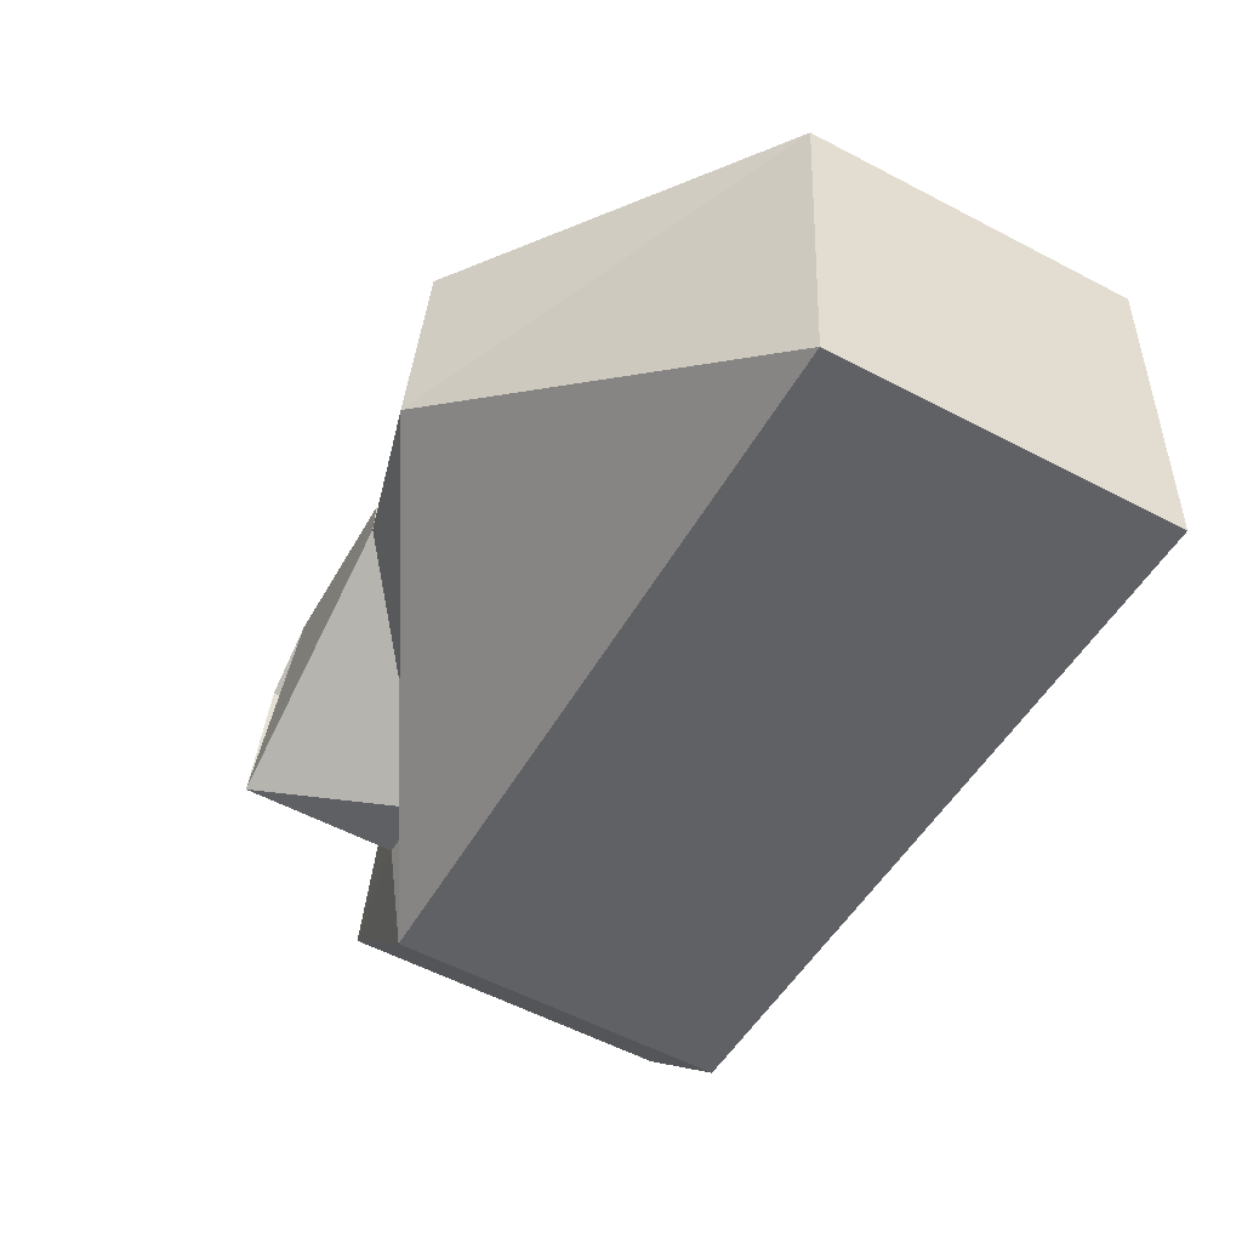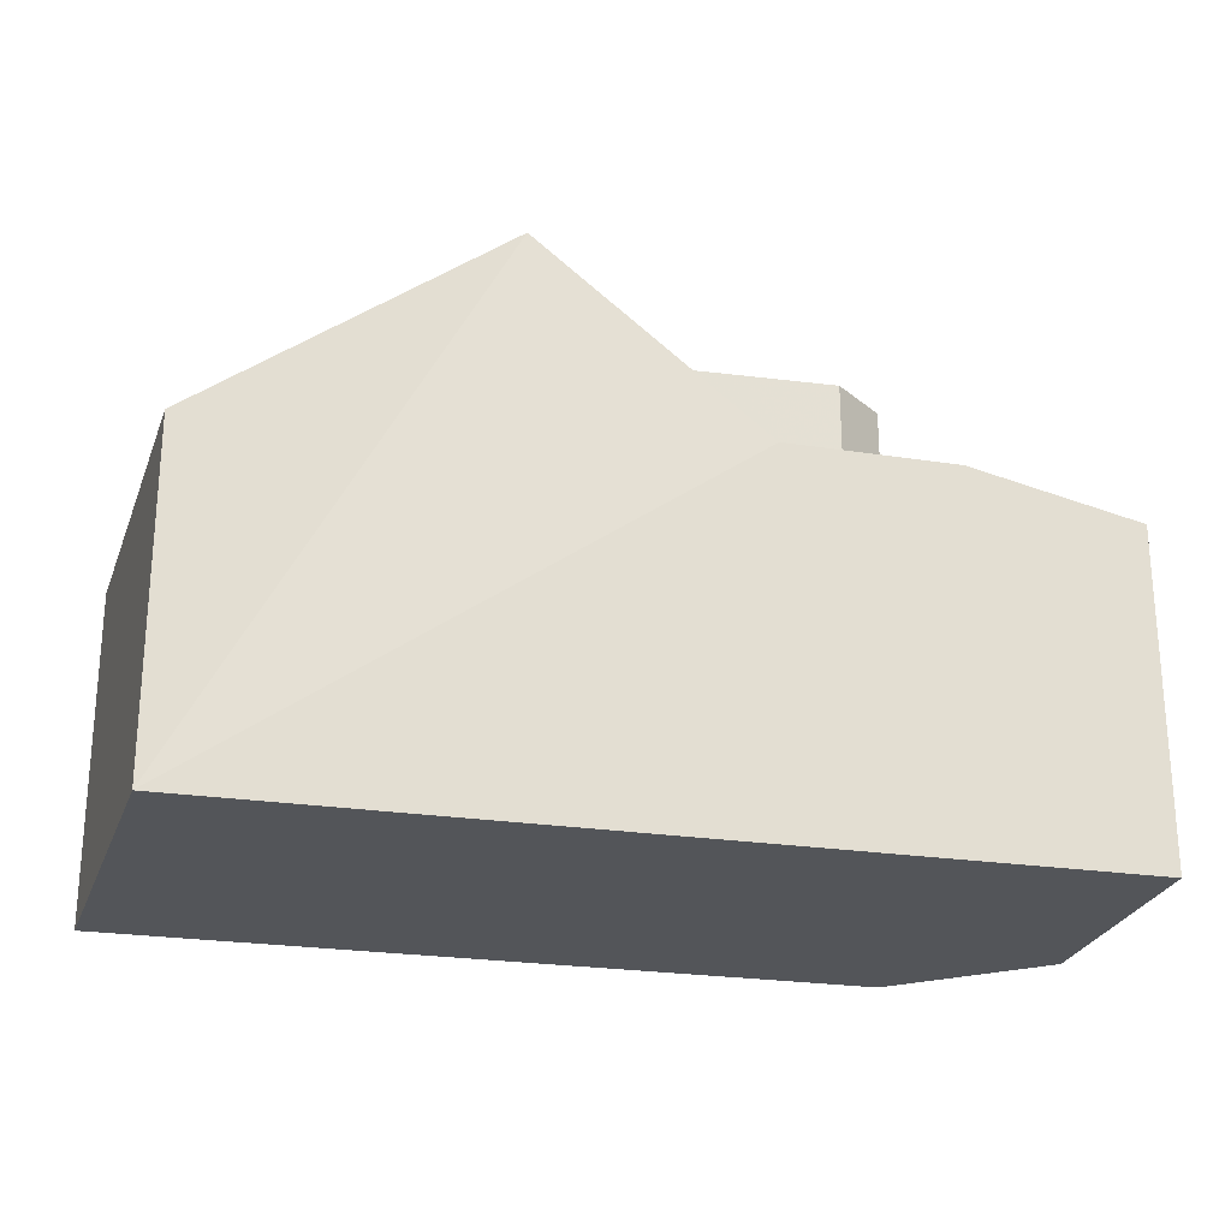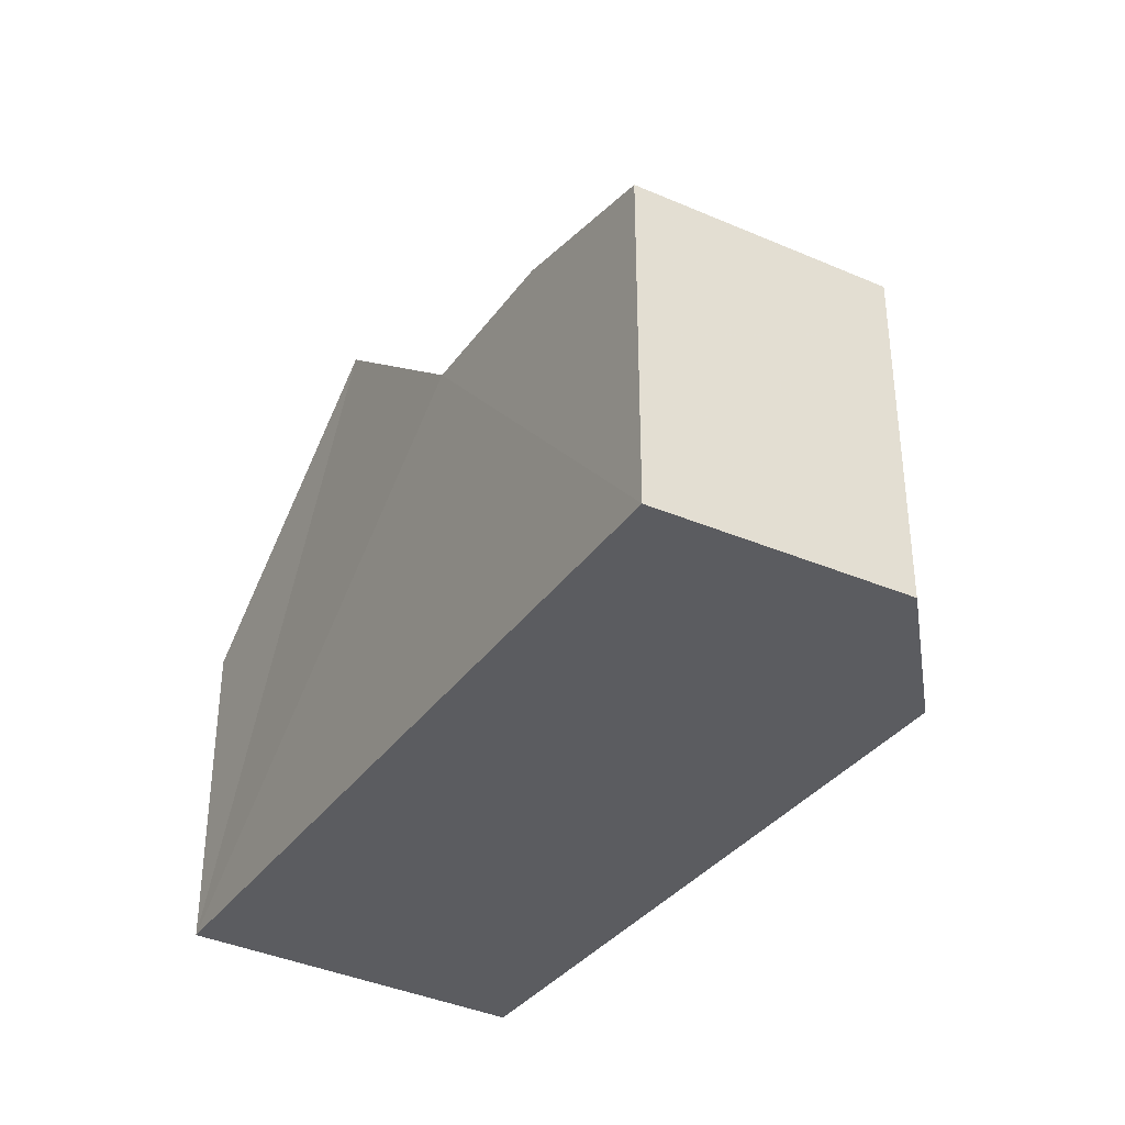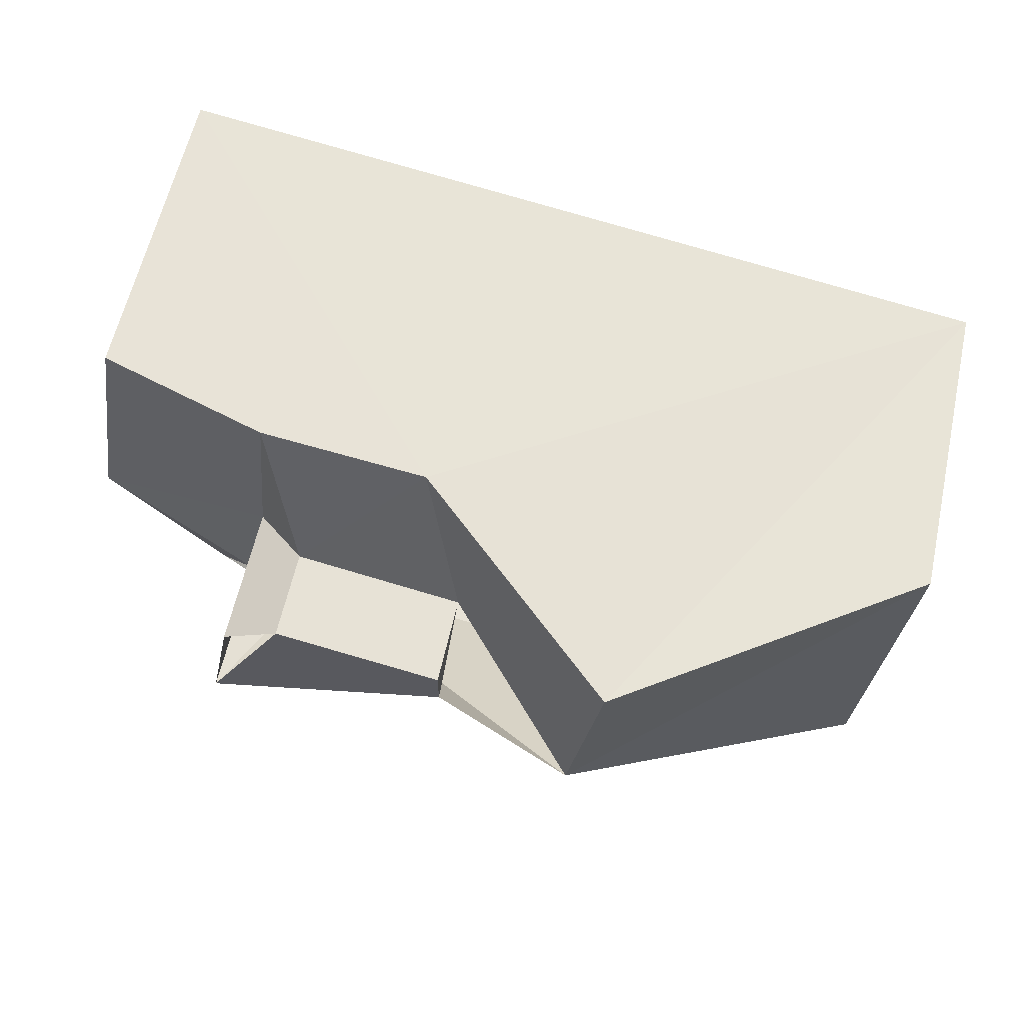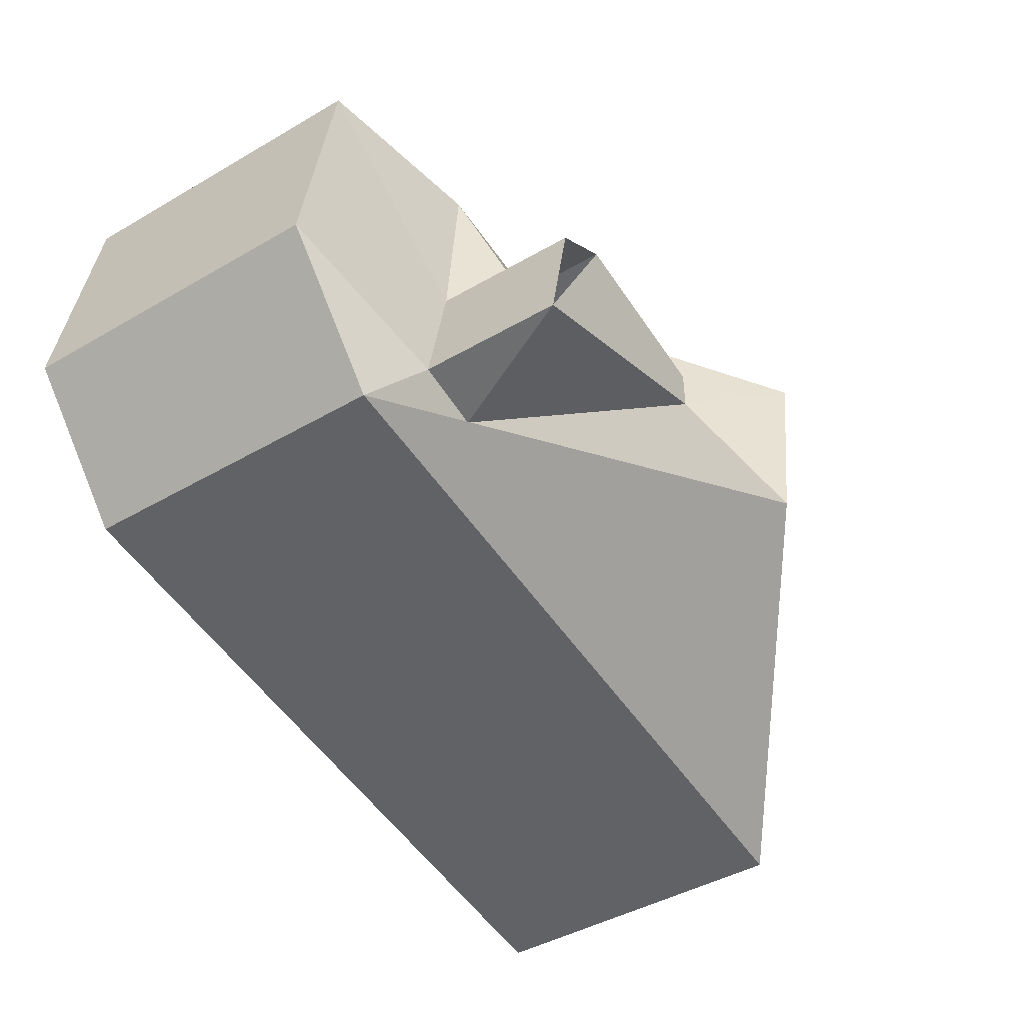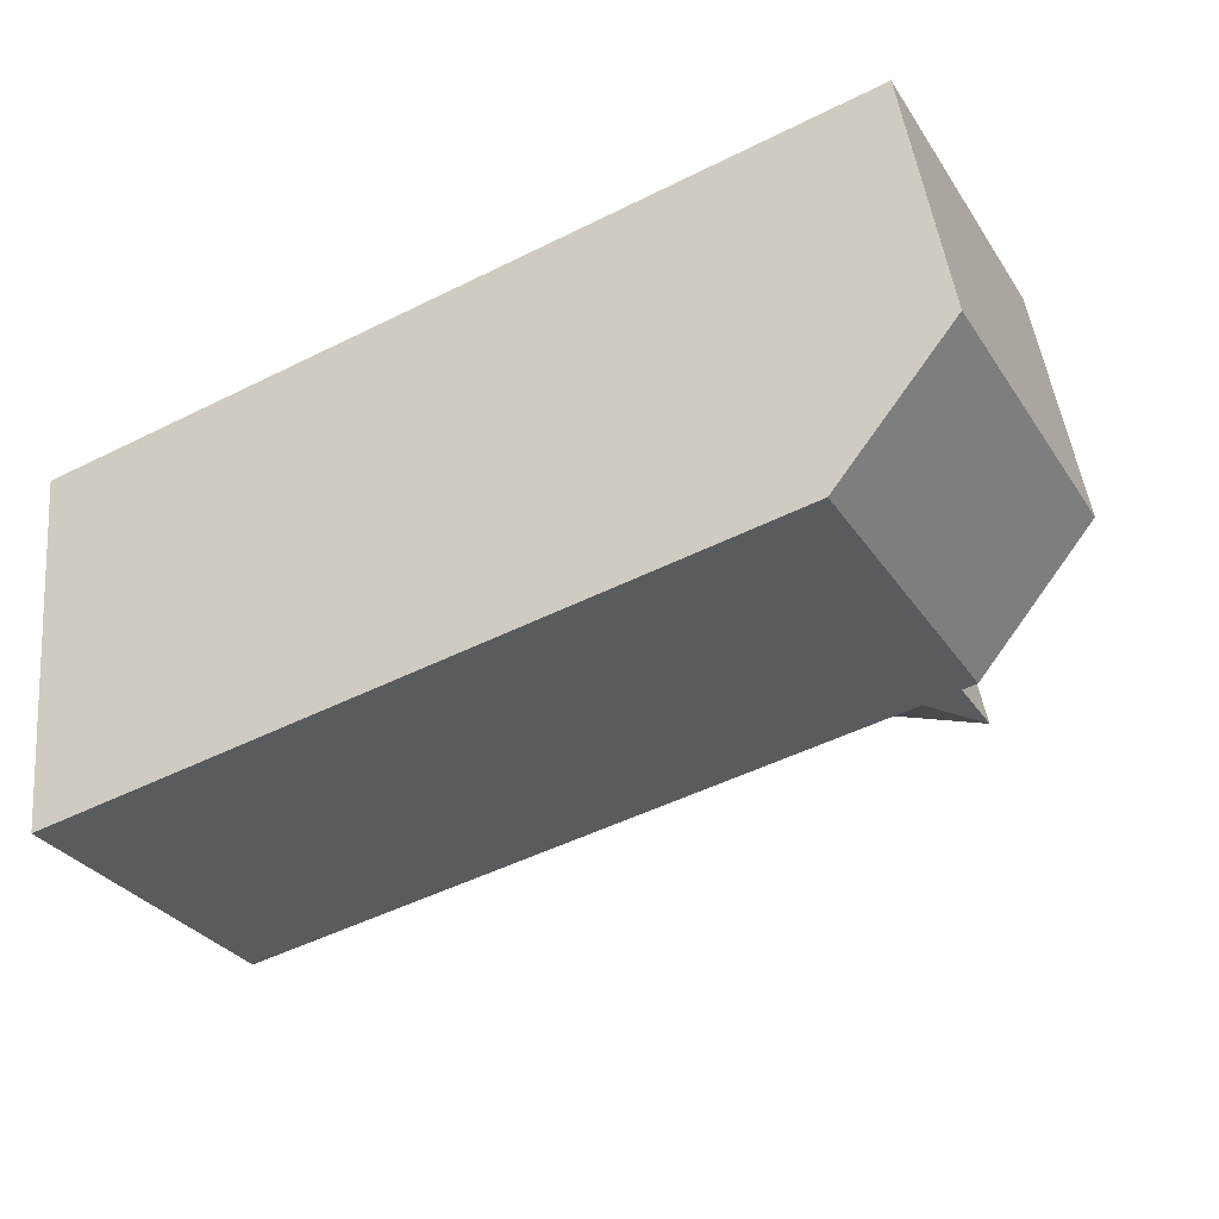
<metadata>
{"format":"obj","ext":"obj","renderer":"f3d","projection":"perspective","resolution":1024,"background":"white","views":[{"elev":-58.8,"azim":-118.2,"up":"+Z"},{"elev":-24.5,"azim":-23.0,"up":"+Y"},{"elev":-34.7,"azim":50.8,"up":"+Y"},{"elev":60.5,"azim":-167.5,"up":"+Z"},{"elev":-43.6,"azim":124.4,"up":"+Z"},{"elev":-30.6,"azim":27.5,"up":"+Z"}]}
</metadata>
<code>
v 9.897 0 -3.621
v 13.32 0 0.2912
v 12.1 0 7.626
v -12.6 0 3.714
v -11.62 0 -7.043
v -11.62 9.54 -7.043
v 13.32 9.54 0.2912
v 2.318 10.6 6.159
v 9.897 9.54 -3.621
v -12.6 9.54 3.714
v 12.1 9.54 7.626
v 7.208 10.6 6.892
v -4.038 15.9 4.936
v 8.43 10.6 -1.909
v 6.474 10.6 -2.398
v 7.697 10.6 1.758
v 5.985 12.19 2.736
v -3.06 15.9 -0.9312
v 8.43 14.84 -1.909
v 1.096 12.19 1.758
v 7.697 14.84 1.758
v 1.096 14.84 0.5356
v 5.985 14.84 2.736
v 1.096 14.84 1.758
f 1 2 3
f 4 5 1
f 1 3 4
f 5 1 6
f 1 2 7
f 4 5 6
f 2 3 7
f 3 4 8
f 1 6 9
f 1 9 7
f 4 10 6
f 3 11 7
f 3 11 12
f 3 8 12
f 4 10 13
f 4 8 13
f 9 7 14
f 9 15 14
f 11 7 16
f 7 14 16
f 11 16 12
f 8 12 17
f 16 12 17
f 6 9 18
f 10 6 18
f 9 15 18
f 15 14 19
f 14 16 19
f 8 20 17
f 16 17 21
f 8 20 13
f 15 22 19
f 16 21 19
f 20 17 23
f 6 18 18
f 10 13 18
f 15 22 18
f 17 23 21
f 20 24 23
f 20 24 22
f 20 13 18
f 24 23 19
f 24 22 19
f 22 18 18
f 3 2 1
f 1 5 4
f 4 3 1
f 6 1 5
f 7 2 1
f 6 5 4
f 7 3 2
f 8 4 3
f 9 6 1
f 7 9 1
f 6 10 4
f 7 11 3
f 12 11 3
f 12 8 3
f 13 10 4
f 13 8 4
f 14 7 9
f 14 15 9
f 16 7 11
f 16 14 7
f 12 16 11
f 17 12 8
f 17 12 16
f 18 9 6
f 18 6 10
f 18 15 9
f 19 14 15
f 19 16 14
f 17 20 8
f 21 17 16
f 13 20 8
f 19 22 15
f 19 21 16
f 23 17 20
f 18 18 6
f 18 13 10
f 18 22 15
f 21 23 17
f 23 24 20
f 22 24 20
f 18 13 20
f 19 23 24
f 19 22 24
f 18 18 22

</code>
